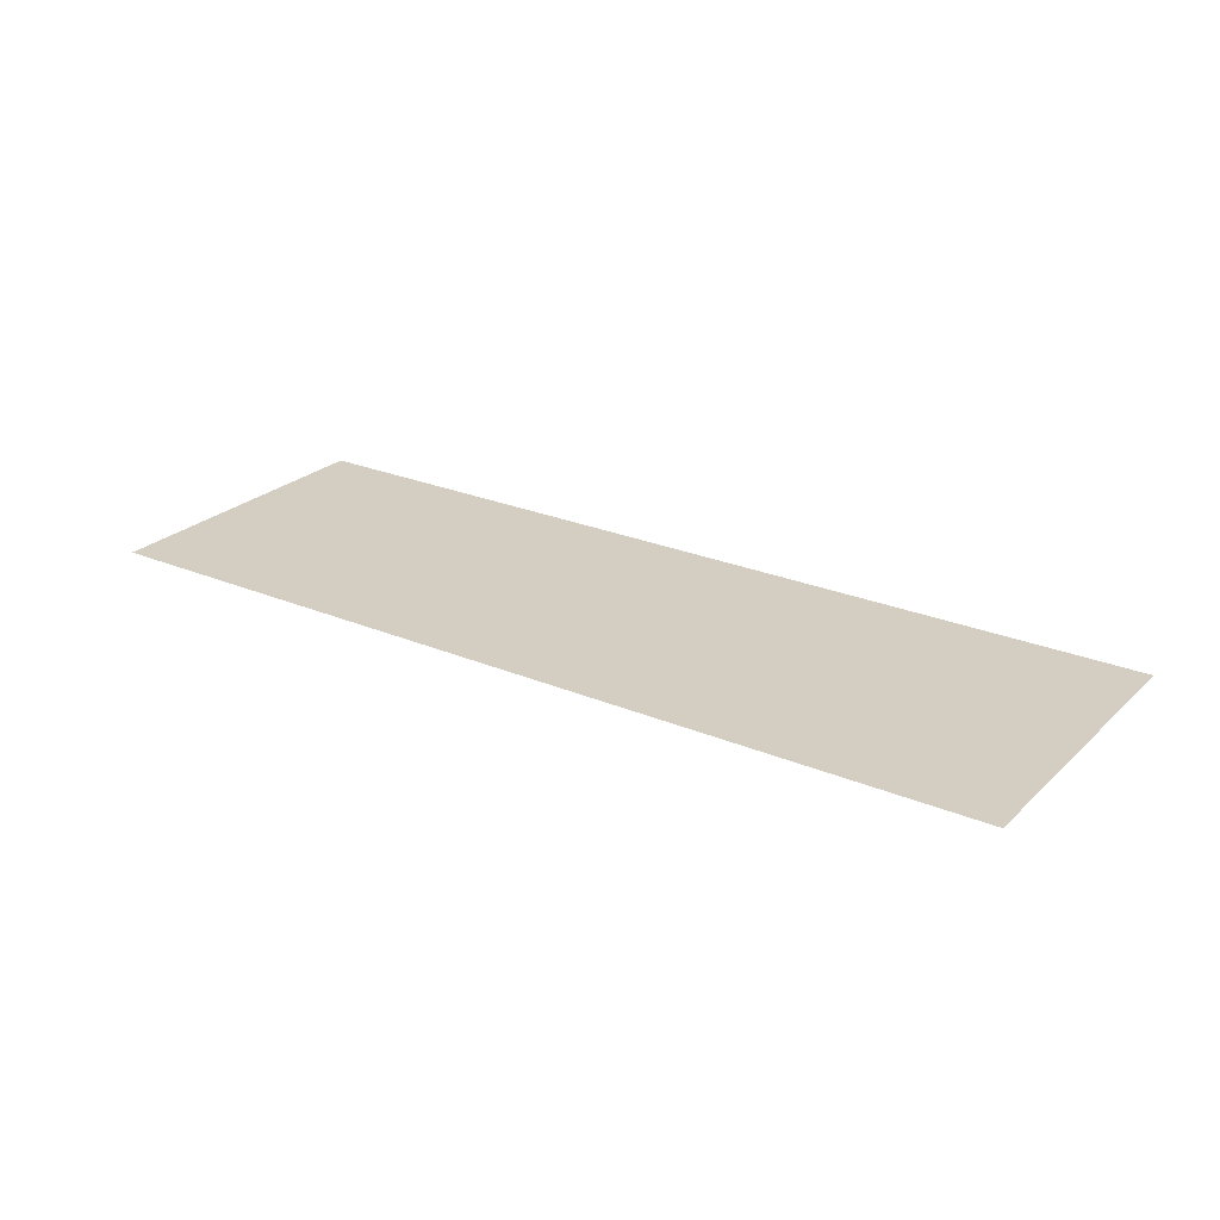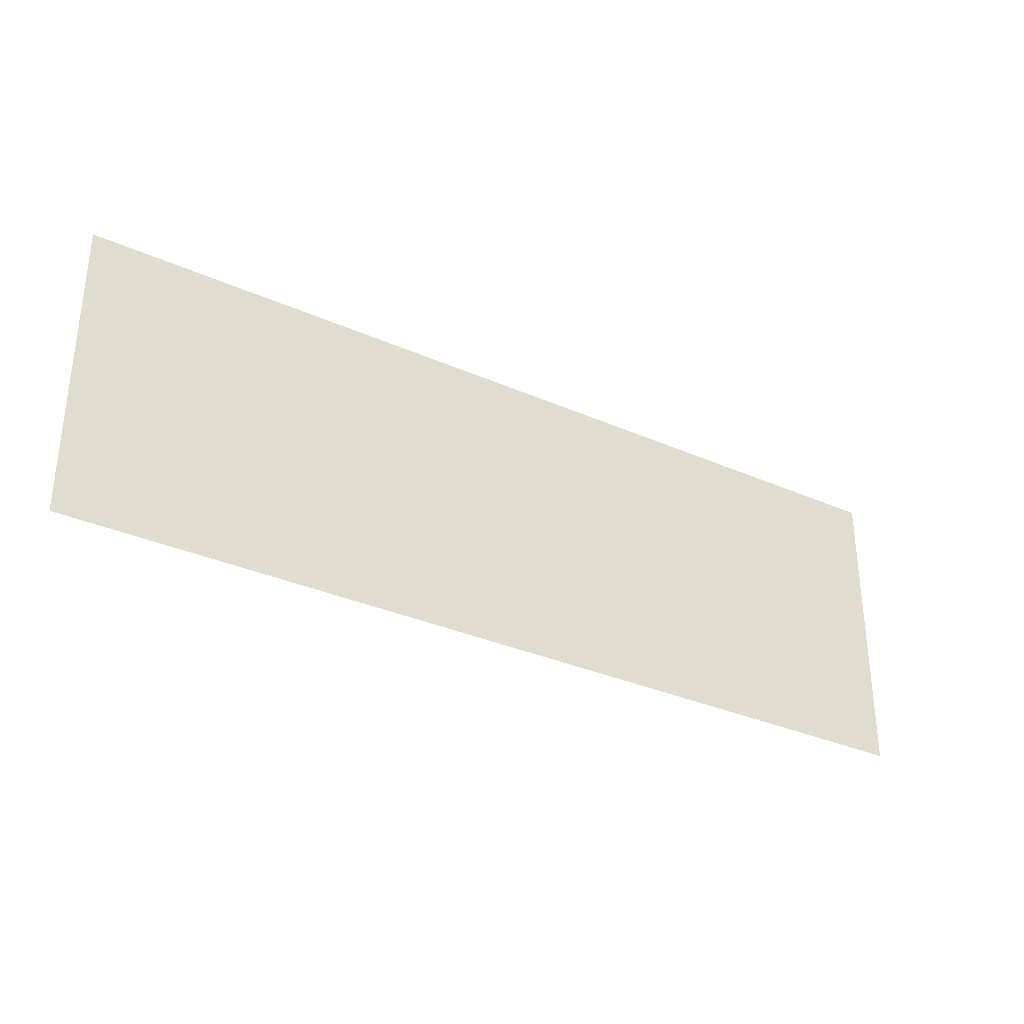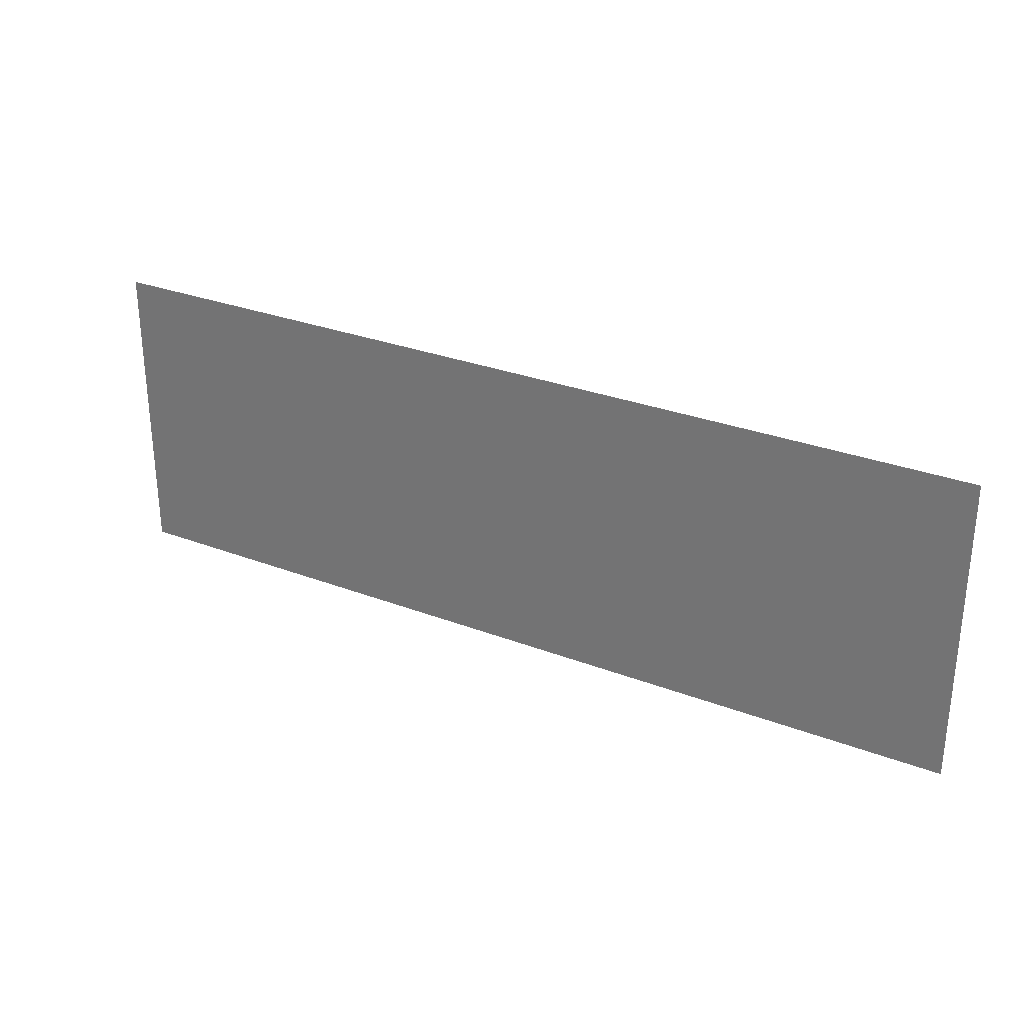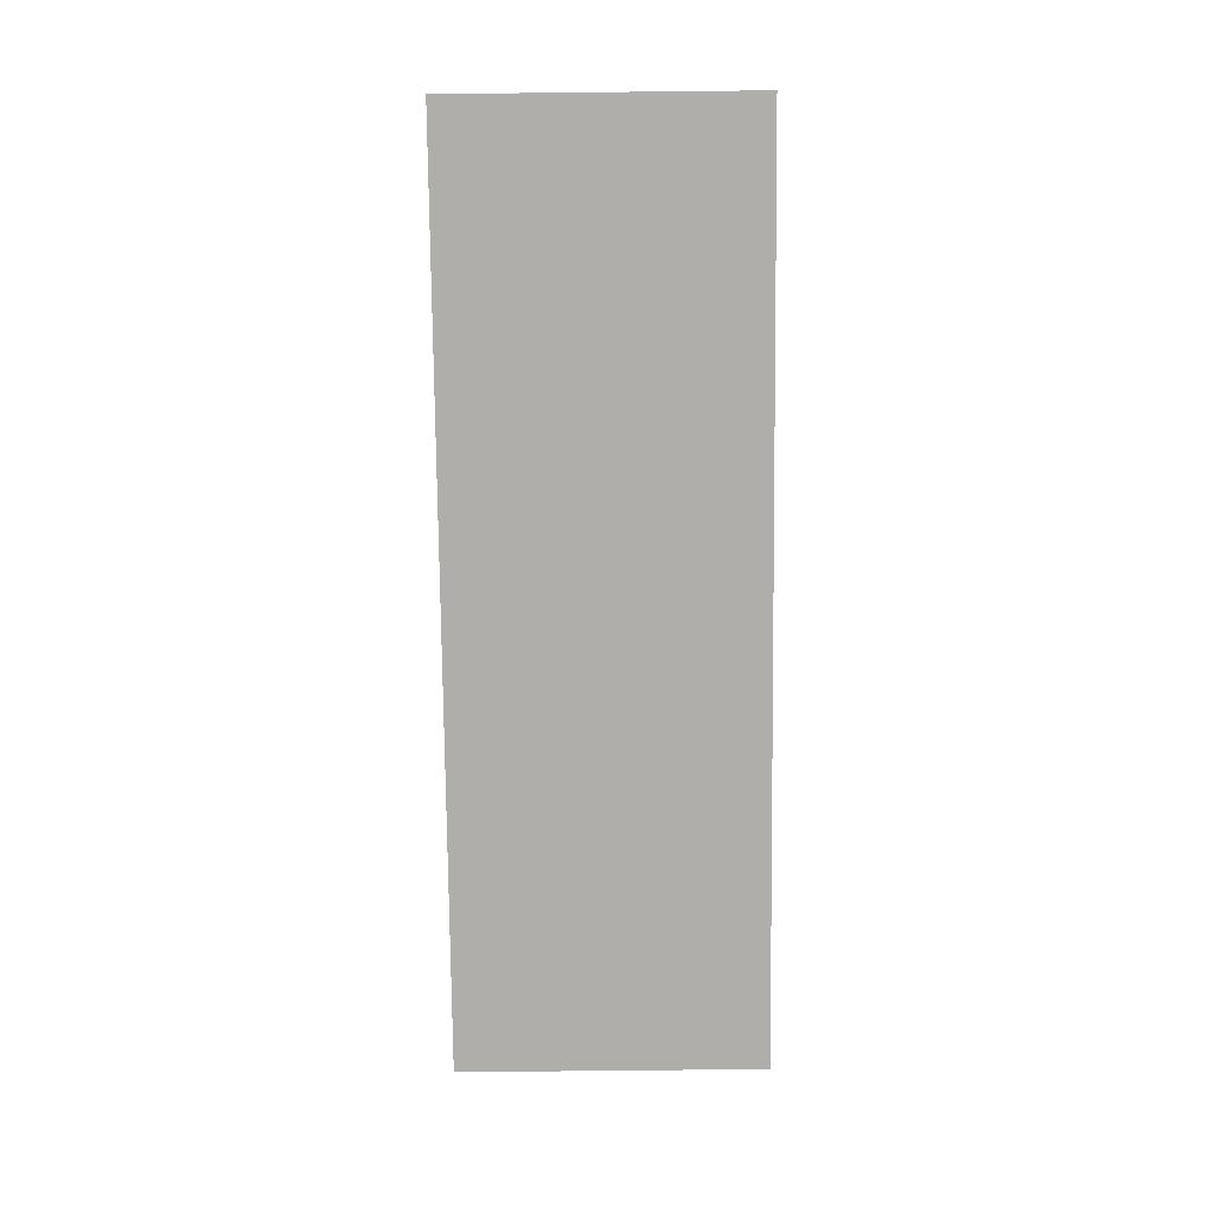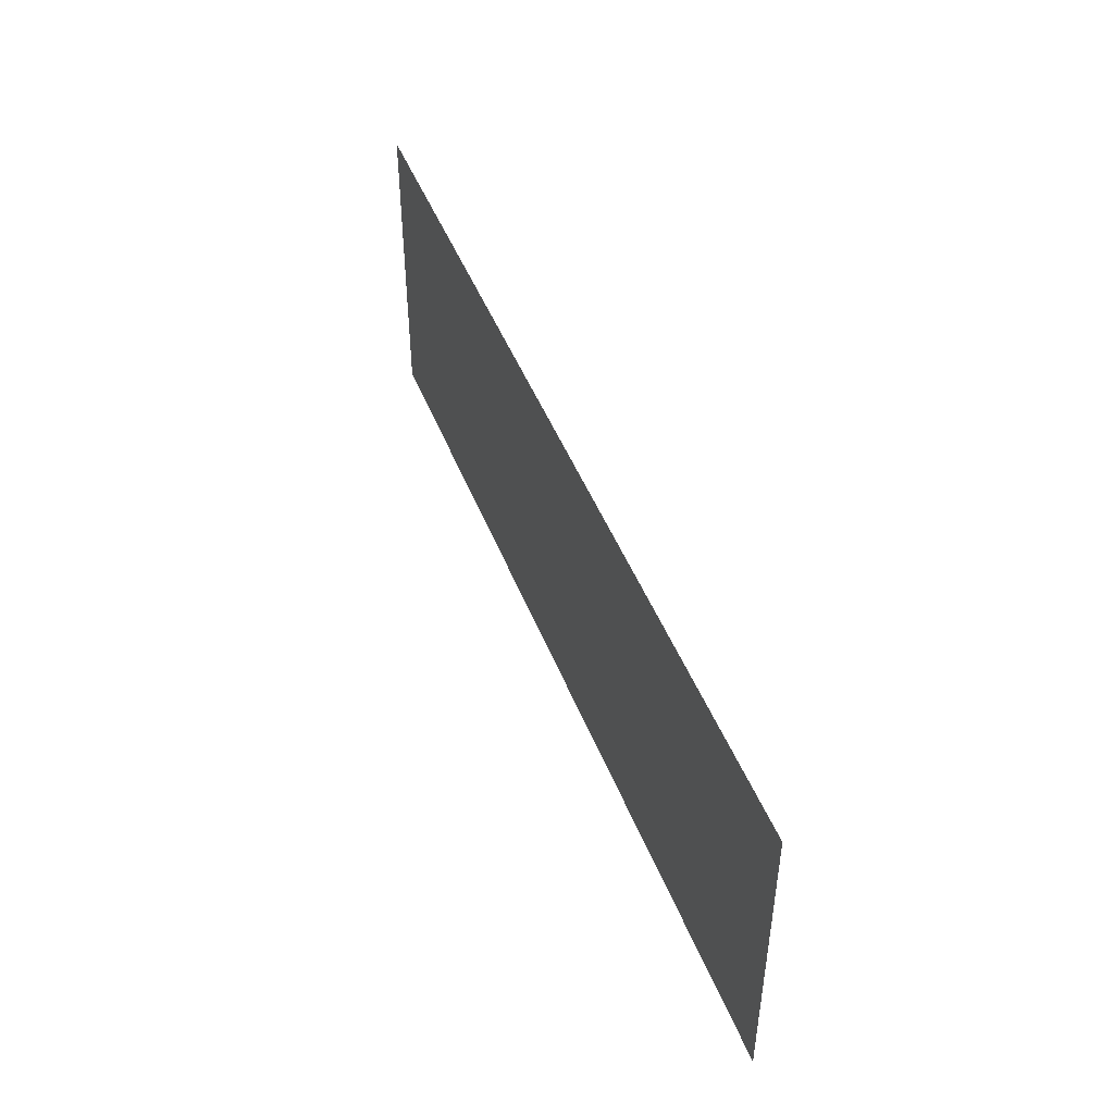
<metadata>
{"format":"obj","ext":"obj","renderer":"f3d","projection":"perspective","resolution":1024,"background":"white","views":[{"elev":24.9,"azim":34.4,"up":"+Y"},{"elev":-32.6,"azim":-31.7,"up":"+Z"},{"elev":29.4,"azim":29.5,"up":"+Z"},{"elev":-77.7,"azim":-89.4,"up":"+Y"},{"elev":46.2,"azim":69.4,"up":"+Z"}]}
</metadata>
<code>
o Plane
v -3 0 1
v 3 0 1
v -3 0 -1
v 3 0 -1
f 2 3 1
f 2 4 3

</code>
